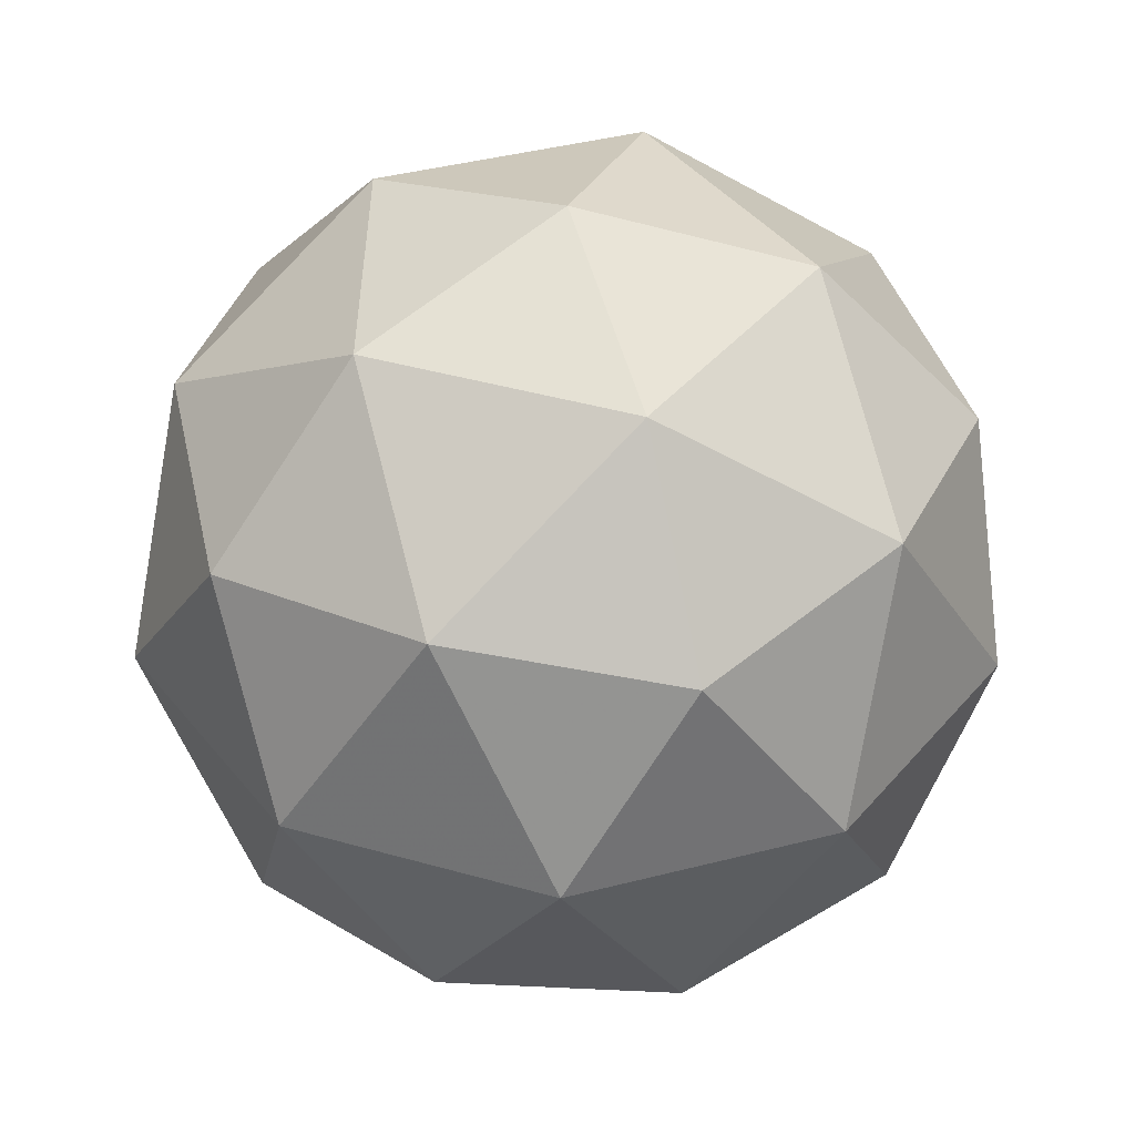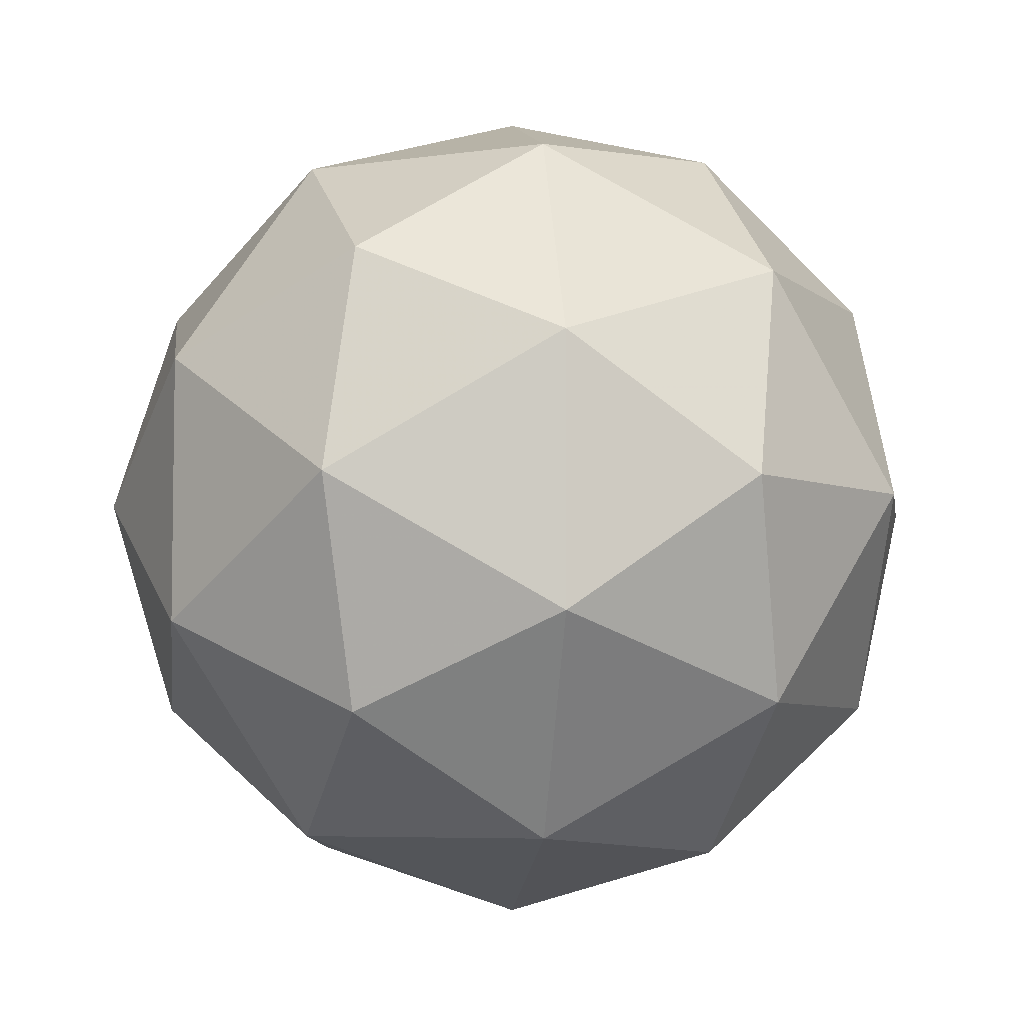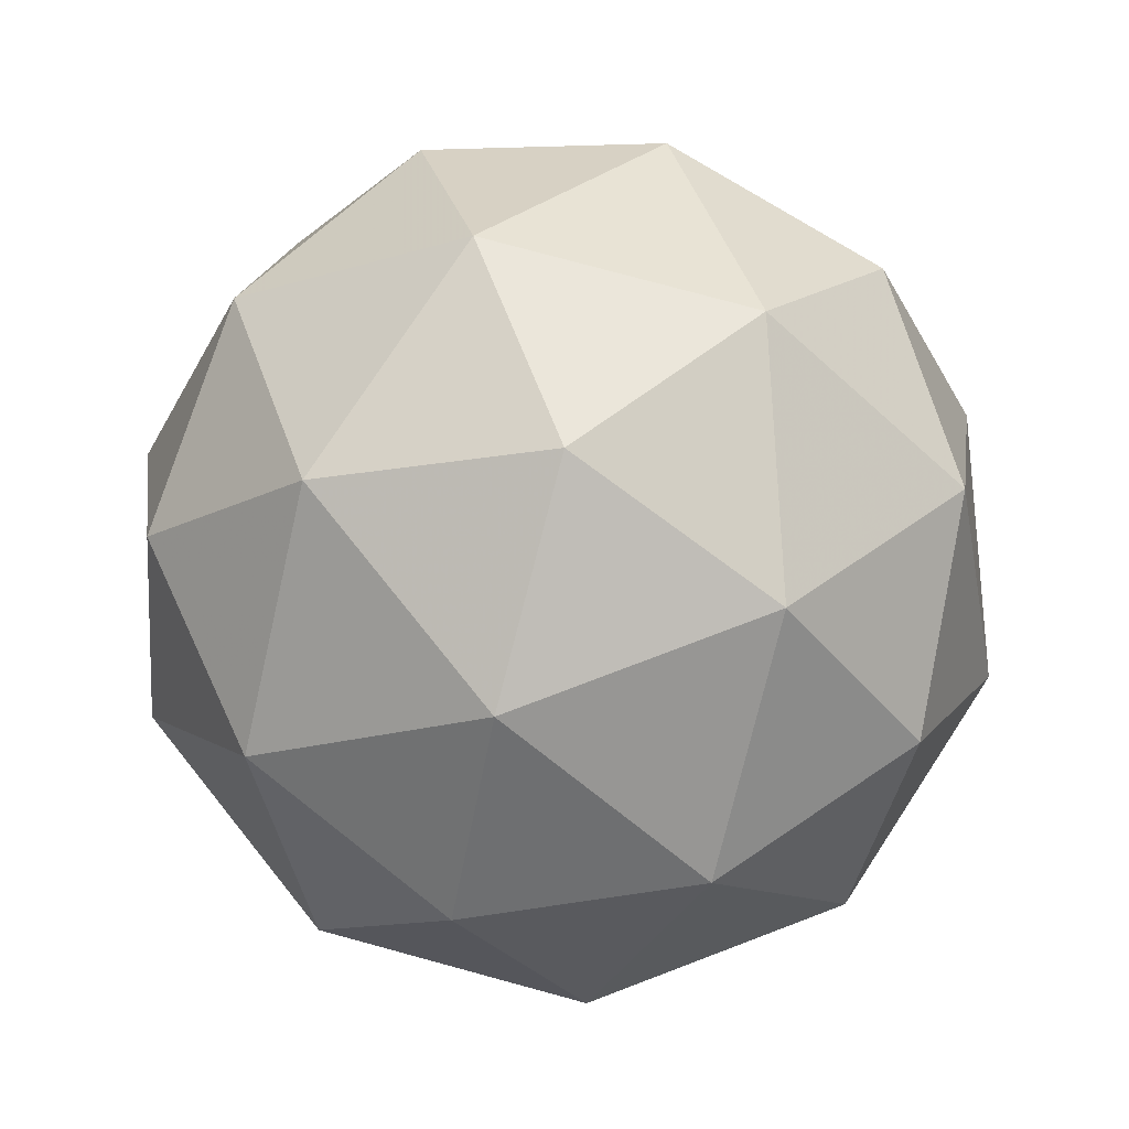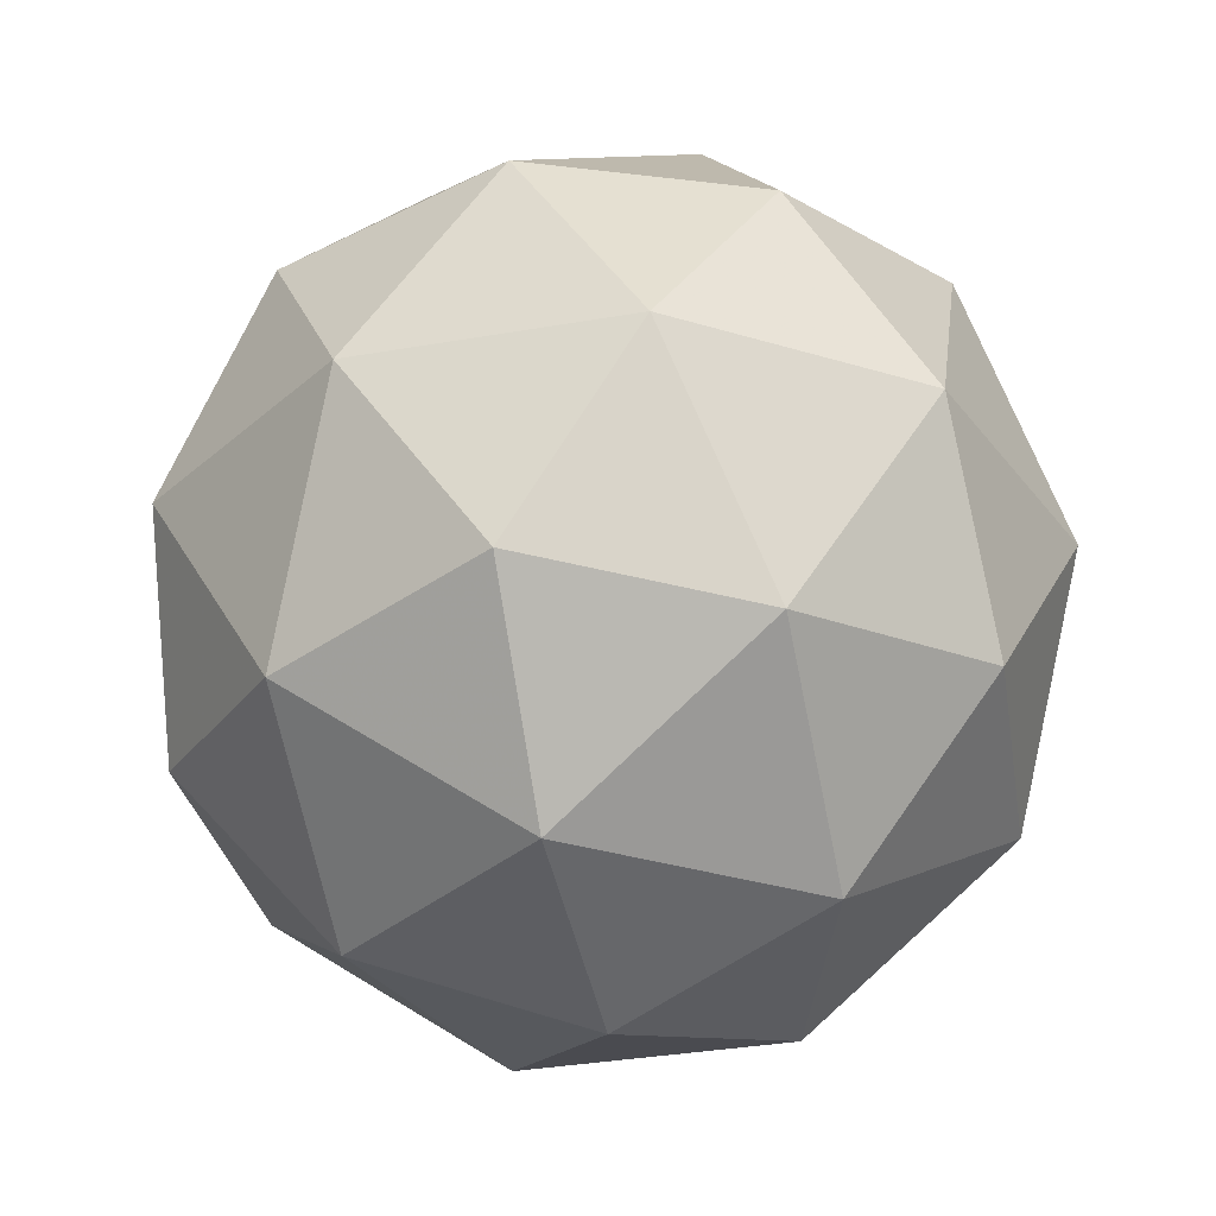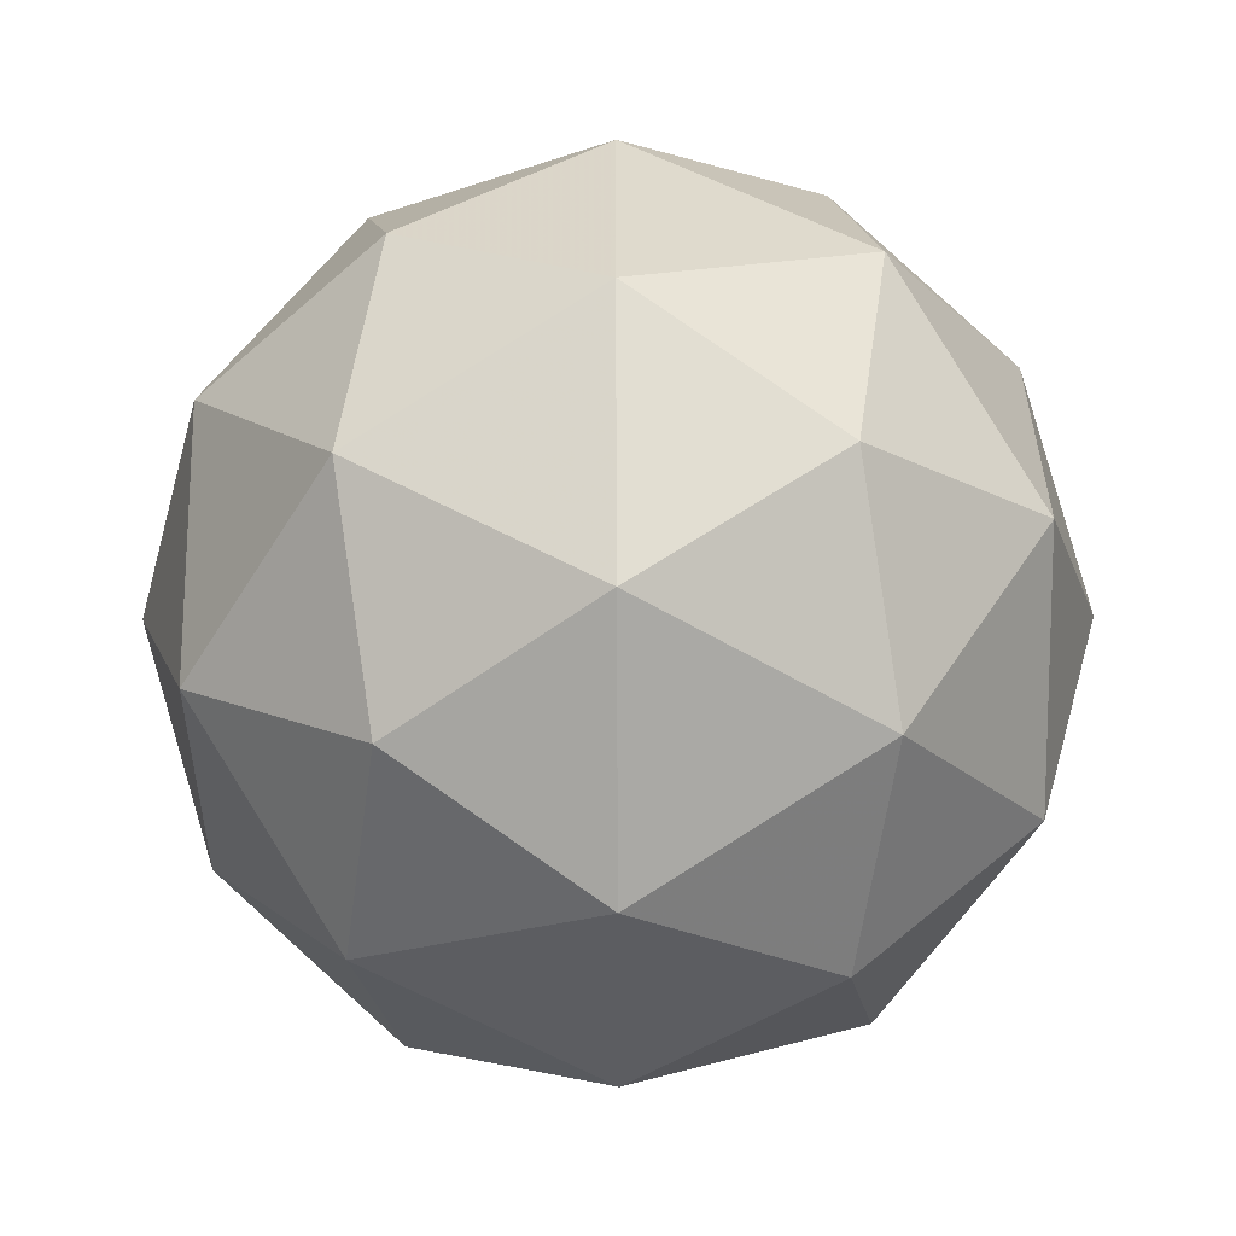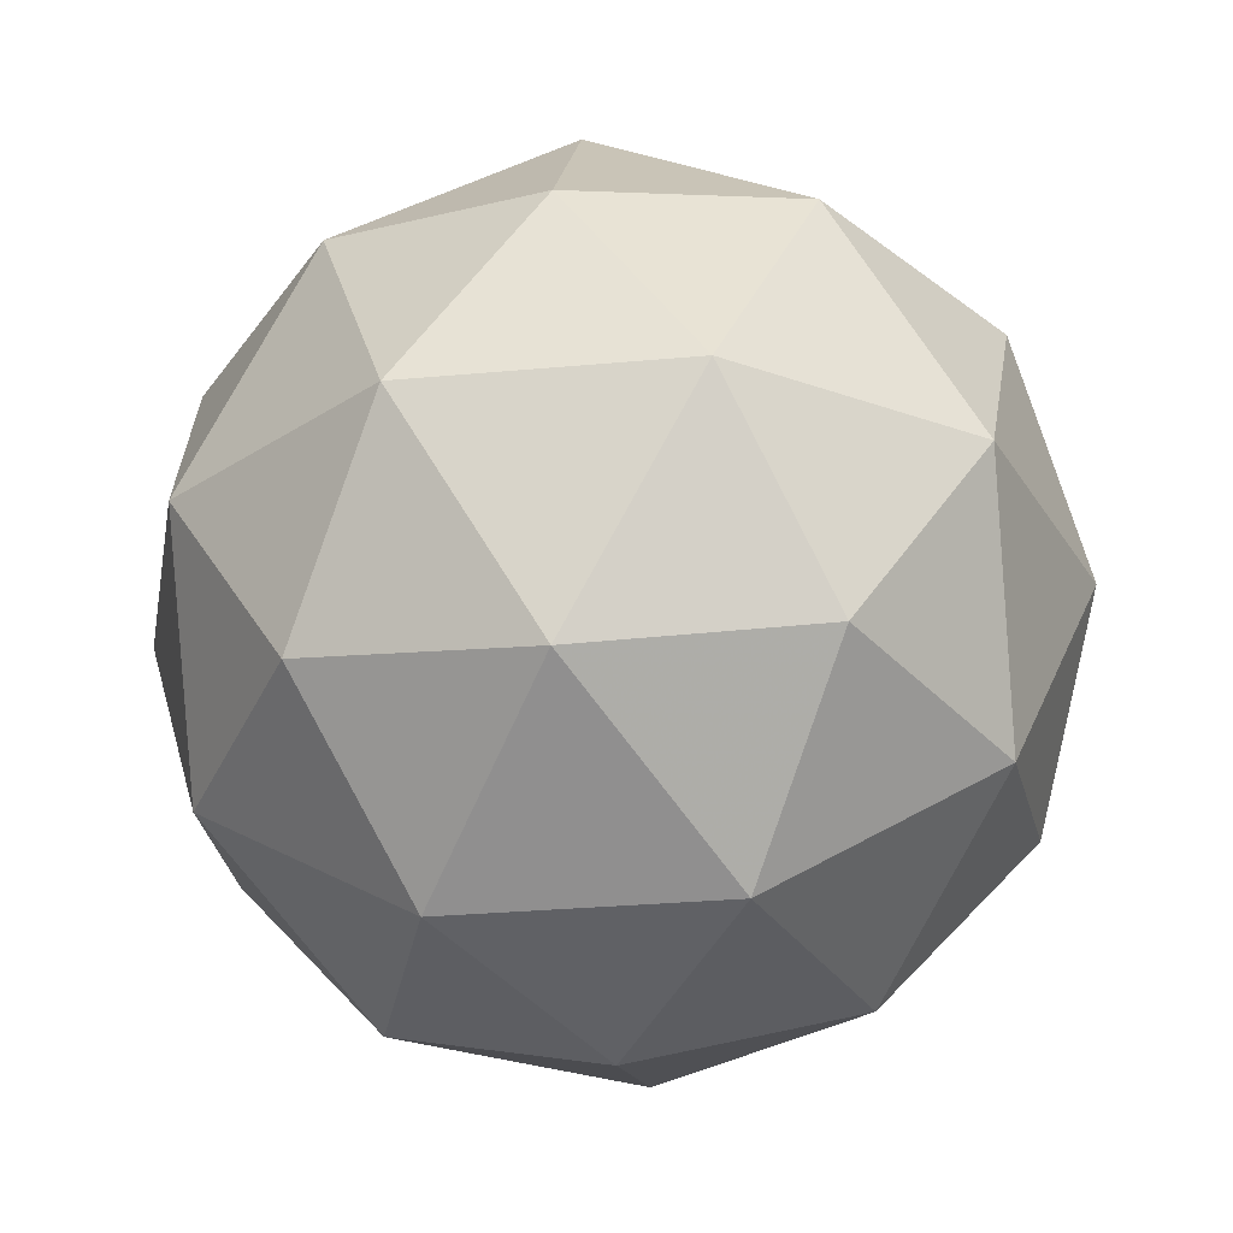
<metadata>
{"format":"obj","ext":"obj","renderer":"f3d","projection":"perspective","resolution":1024,"background":"white","views":[{"elev":42.1,"azim":-143.2,"up":"+Y"},{"elev":-5.8,"azim":-97.1,"up":"+Z"},{"elev":76.8,"azim":33.2,"up":"+Y"},{"elev":-33.7,"azim":-4.5,"up":"+Y"},{"elev":-57.2,"azim":26.8,"up":"+Z"},{"elev":-29.0,"azim":169.9,"up":"+Y"}]}
</metadata>
<code>
g URYVR-i3-g172-s527
v -6900 6930 -149.3
v -6811 6961 -84.45
v -6935 6961 -44.35
v -6748 7046 -38.94
v -6722 7029 -149.3
v -7011 6961 -149.3
v -6935 6961 -254.3
v -6811 6961 -214.2
v -6701 7140 -84.45
v -6958 7046 29.29
v -6845 7029 20.55
v -6900 7140 60.65
v -7088 7046 -149.3
v -7045 7029 -44.35
v -7100 7140 -84.45
v -6958 7046 -328
v -7045 7029 -254.3
v -7024 7140 -319.2
v -6748 7046 -259.7
v -6845 7029 -319.2
v -6777 7140 -319.2
v -6777 7140 20.55
v -7024 7140 20.55
v -7100 7140 -214.2
v -6900 7140 -359.3
v -6701 7140 -214.2
v -6842 7234 29.29
v -6756 7250 -44.35
v -6866 7318 -44.35
v -7052 7234 -38.94
v -6956 7250 20.55
v -6990 7318 -84.45
v -7052 7234 -259.7
v -7079 7250 -149.3
v -6990 7318 -214.2
v -6842 7234 -328
v -6956 7250 -319.2
v -6866 7318 -254.3
v -6713 7234 -149.3
v -6756 7250 -254.3
v -6790 7318 -149.3
v -6900 7350 -149.3
f 1 2 3
f 4 2 5
f 1 3 6
f 1 6 7
f 1 7 8
f 4 5 9
f 10 11 12
f 13 14 15
f 16 17 18
f 19 20 21
f 4 9 22
f 10 12 23
f 13 15 24
f 16 18 25
f 19 21 26
f 27 28 29
f 30 31 32
f 33 34 35
f 36 37 38
f 39 40 41
f 41 38 42
f 41 40 38
f 40 36 38
f 38 35 42
f 38 37 35
f 37 33 35
f 35 32 42
f 35 34 32
f 34 30 32
f 32 29 42
f 32 31 29
f 31 27 29
f 29 41 42
f 29 28 41
f 28 39 41
f 26 40 39
f 26 21 40
f 21 36 40
f 25 37 36
f 25 18 37
f 18 33 37
f 24 34 33
f 24 15 34
f 15 30 34
f 23 31 30
f 23 12 31
f 12 27 31
f 22 28 27
f 22 9 28
f 9 39 28
f 21 25 36
f 21 20 25
f 20 16 25
f 18 24 33
f 18 17 24
f 17 13 24
f 15 23 30
f 15 14 23
f 14 10 23
f 12 22 27
f 12 11 22
f 11 4 22
f 9 26 39
f 9 5 26
f 5 19 26
f 8 20 19
f 8 7 20
f 7 16 20
f 7 17 16
f 7 6 17
f 6 13 17
f 6 14 13
f 6 3 14
f 3 10 14
f 5 8 19
f 5 2 8
f 2 1 8
f 3 11 10
f 3 2 11
f 2 4 11
f 2 4 11

</code>
